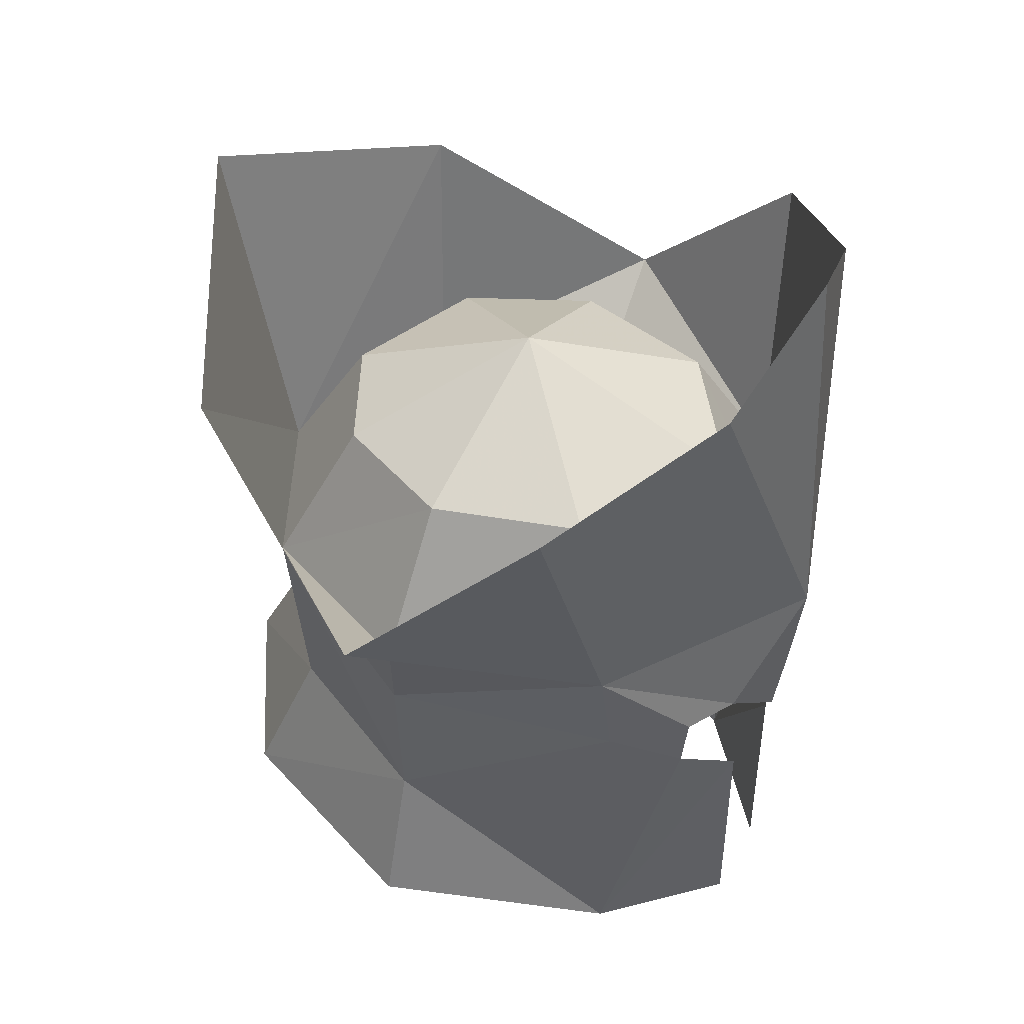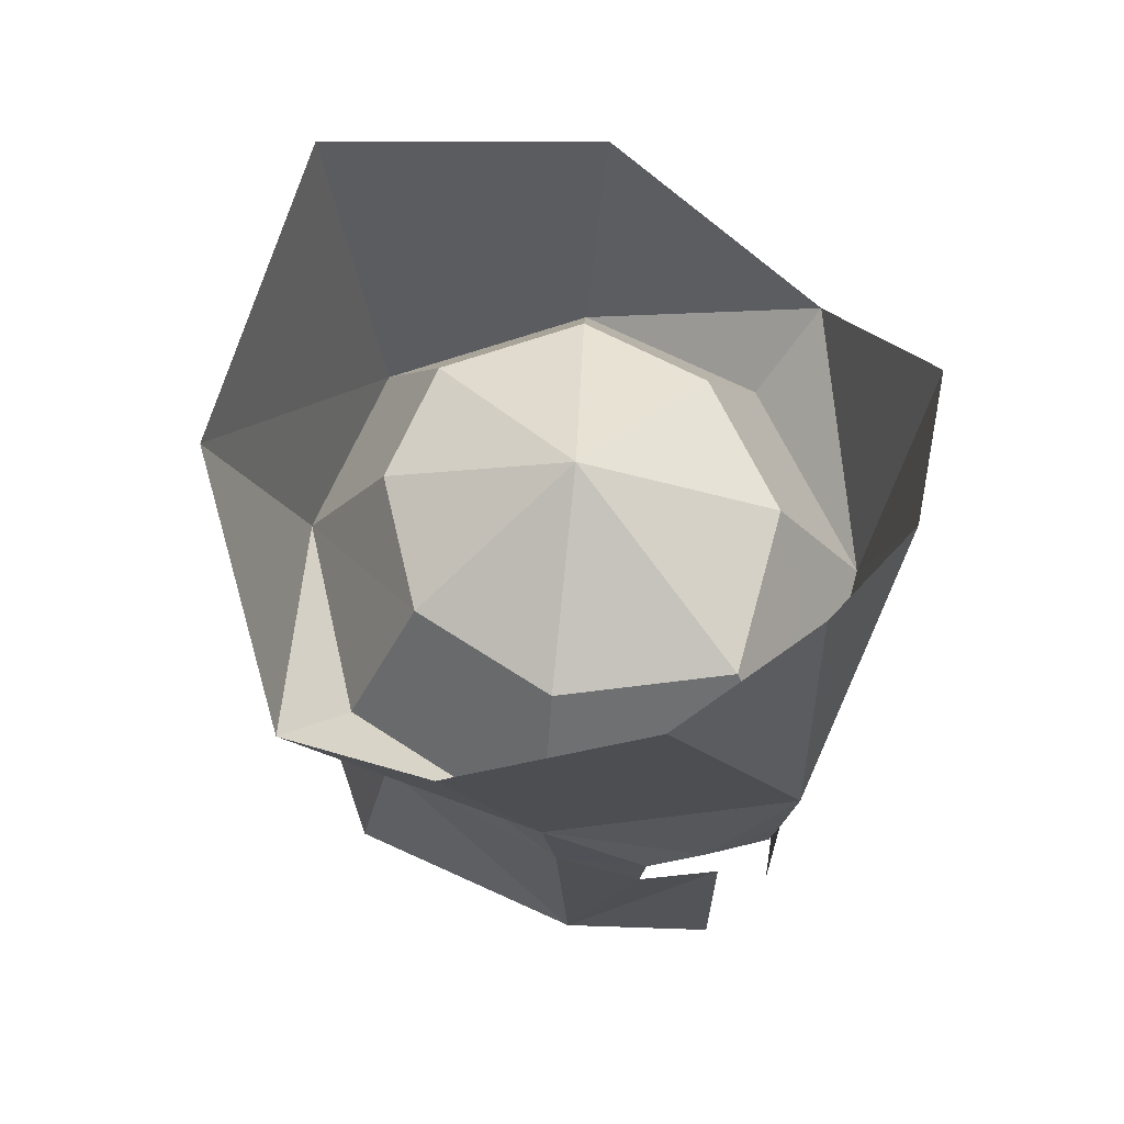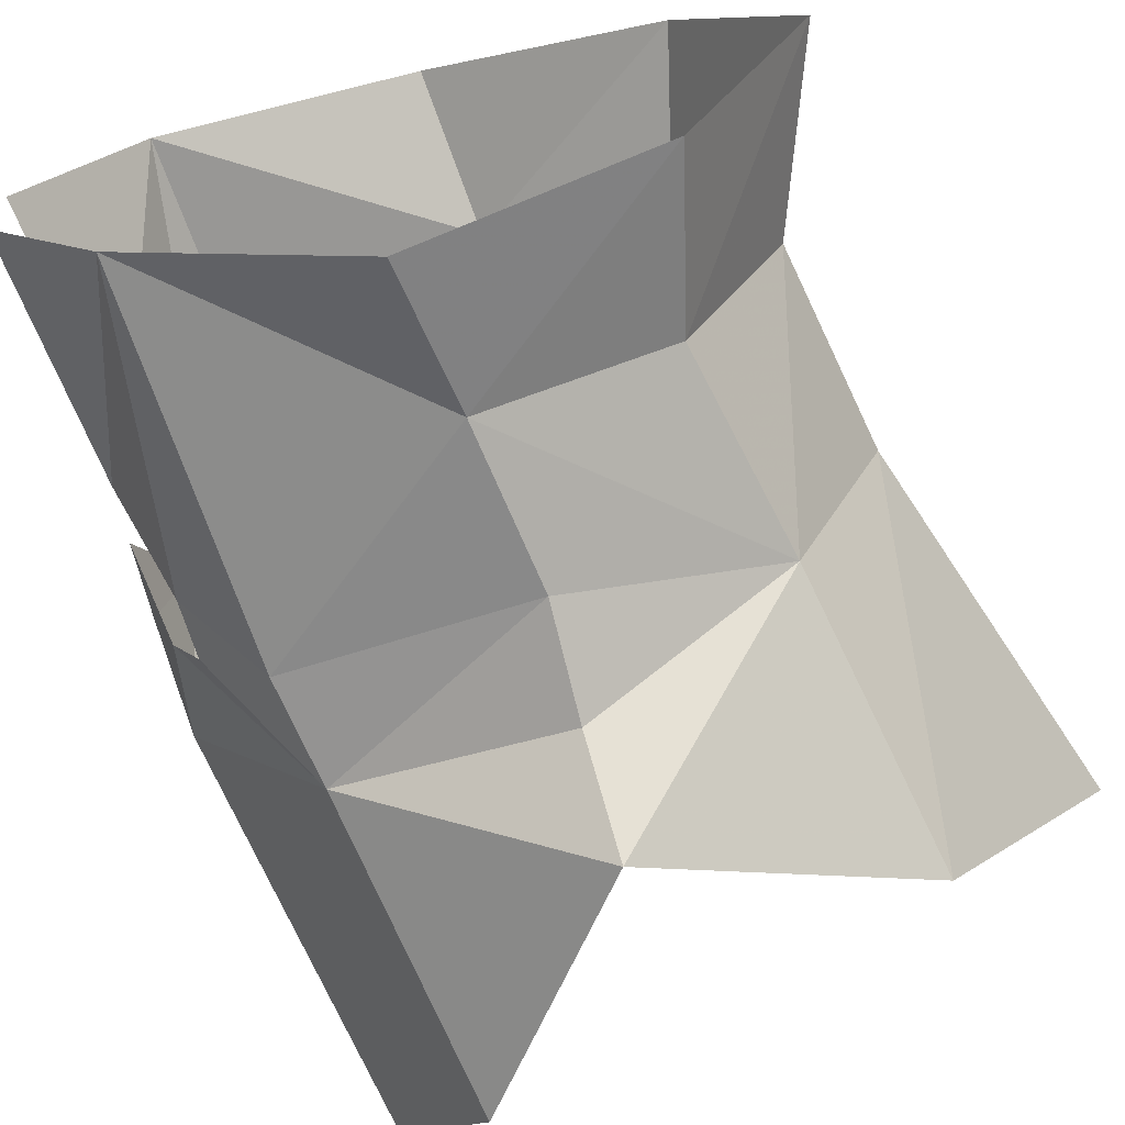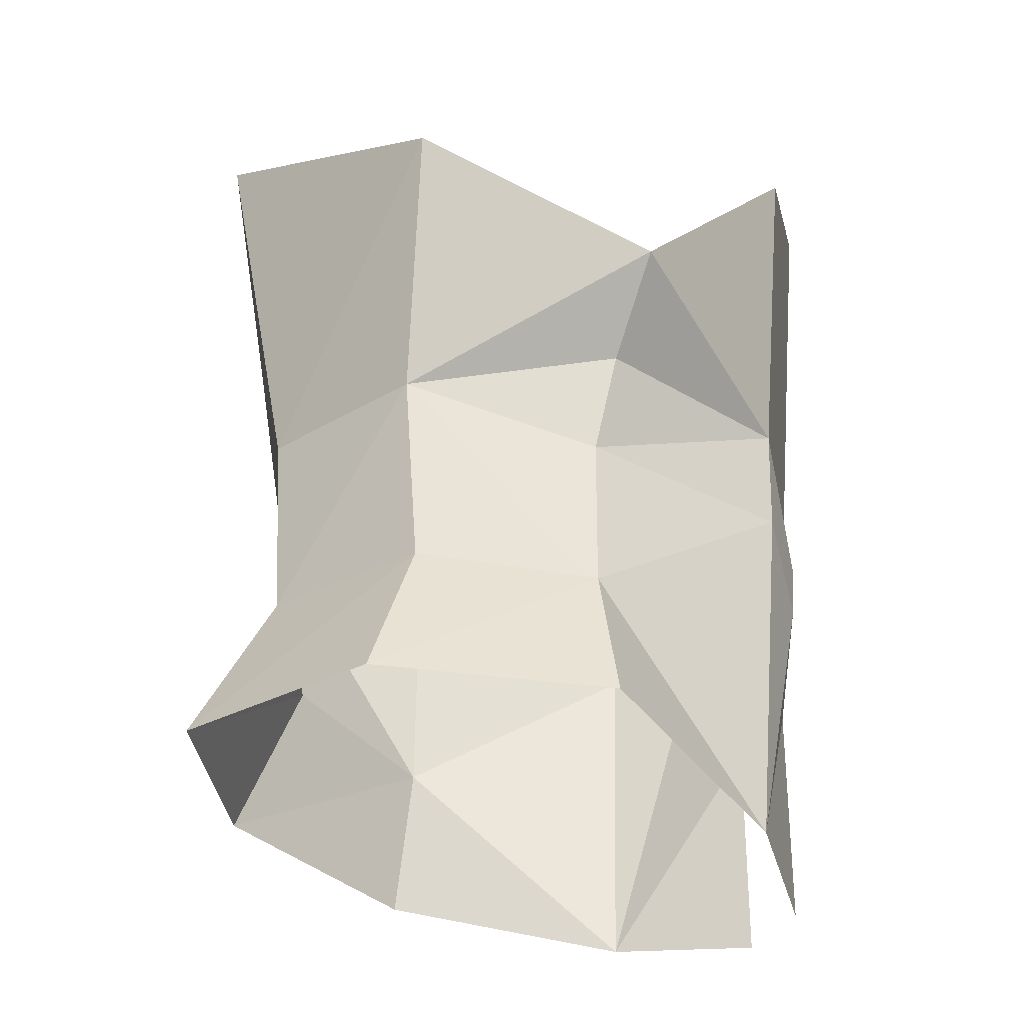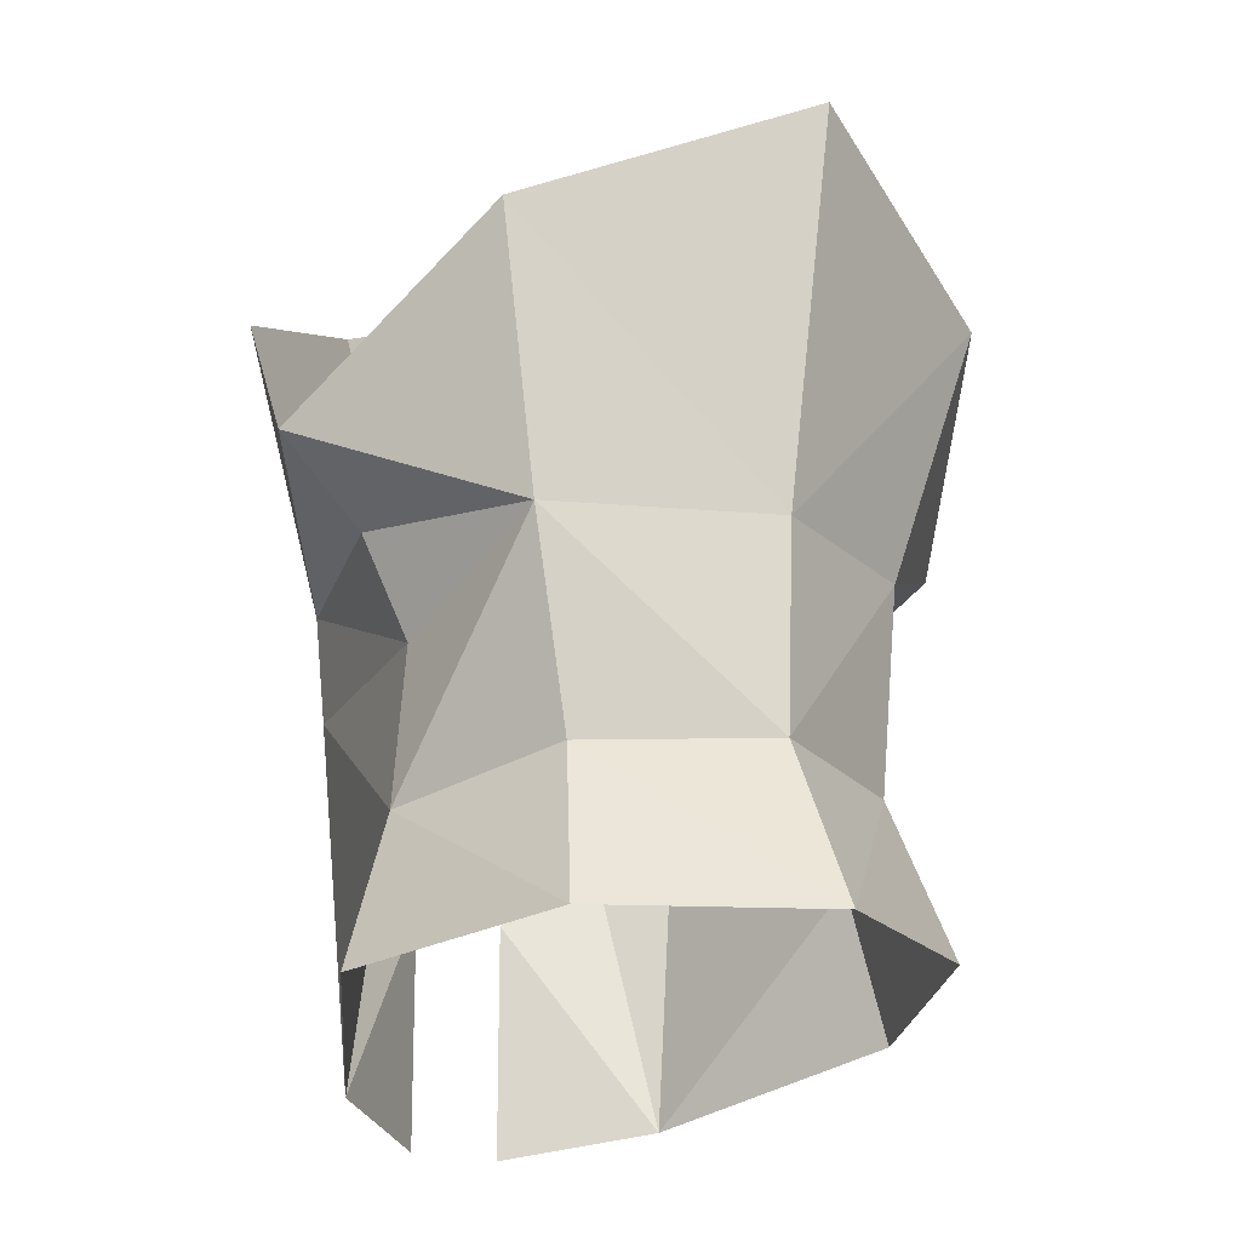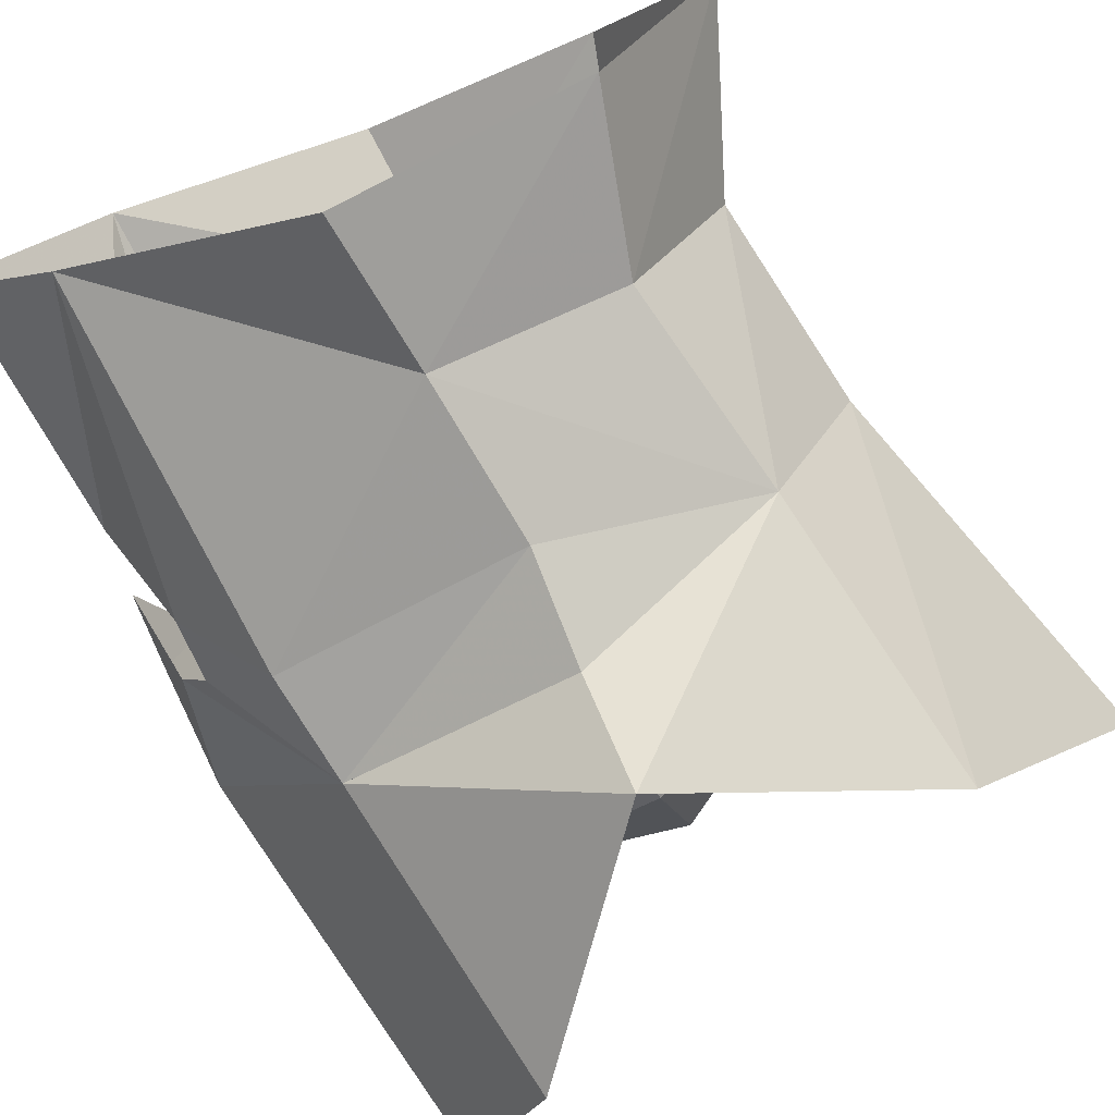
<metadata>
{"format":"obj","ext":"obj","renderer":"f3d","projection":"perspective","resolution":1024,"background":"white","views":[{"elev":44.6,"azim":27.2,"up":"+Z"},{"elev":66.2,"azim":49.1,"up":"+Z"},{"elev":-67.6,"azim":-157.9,"up":"+Y"},{"elev":-33.4,"azim":-24.6,"up":"+Z"},{"elev":-20.7,"azim":-121.4,"up":"+Z"},{"elev":-75.9,"azim":-150.0,"up":"+Y"}]}
</metadata>
<code>
g common_helmet_56110
v -0.8665 1.996 -1.151
v 1.128 1.611 0.1296
v 0.9465 1.392 -2.844
v 1.027 1.753 0.9634
v -0.8901 1.904 0.1258
v -2.588 2.106 2.958
v -0.783 2.958 1.627
v -2.393 1.711 0.7557
v -3.068 -0.000153 0.7694
v -3.667 0 3.822
v 1.779 1.223 3.891
v 0.8044 2.546 3.262
v -2.981 0 -0.8615
v -2.244 1.347 -0.9024
v -0.8812 2.345 -2.378
v -2.734 1.599 -2.209
v -3.688 0 -2.241
v -0.783 2.258 0.9569
v 1.993 0 -0.5439
v 1.845 0.6598 0.03727
v 2.077 0 0.03603
v -0.8665 -1.977 -1.151
v 1.073 -1.639 0.1296
v -0.8901 -2.037 0.1258
v 1.027 -1.753 0.9634
v -0.783 -2.258 0.9569
v -2.588 -2.106 2.958
v -2.393 -1.408 0.7557
v 1.779 -1.223 3.891
v 0.8044 -2.546 3.262
v -2.244 -1.347 -0.9024
v -2.734 -1.598 -2.209
v -0.8811 -2.343 -2.378
v -0.783 -2.958 1.627
v 1.845 -0.6598 0.03727
v 1.814 0.3909 -1.088
v 1.804 0.3878 -3.035
v 1.554 1.114 -0.4125
v -0.5796 0 2.923
v 0.5404 1.201 2.157
v -0.7073 1.55 2.153
v -2.393 1.711 0.7557
v -3.068 -0.000153 0.7694
v -2.282 -0.007279 2.06
v -1.817 1.173 2.053
v -0.783 2.258 0.9569
v 2.201 0 0.9795
v 2.035 0 4.482
v 1.35 -0.007173 2.165
v 1.6 1.096 0.03834
v 1.814 -0.3909 -1.088
v 0.9465 -1.391 -2.844
v 1.804 -0.3878 -3.035
v 1.554 -1.114 -0.4125
v -0.7073 -1.564 2.153
v 0.5404 -1.216 2.157
v -2.393 -1.408 0.7557
v -1.817 -0.978 2.053
v -0.783 -2.258 0.9569
v 1.6 -1.096 0.03834
v 1.027 1.753 0.9634
v 2.201 0 0.9795
v 1.027 -1.753 0.9634
f 1 2 3
f 4 2 5
f 6 7 8
f 9 10 6
f 6 8 9
f 11 4 12
f 8 5 1
f 13 9 8
f 8 14 13
f 1 15 16
f 16 14 1
f 17 13 14
f 14 16 17
f 7 4 18
f 19 20 21
f 22 23 24
f 25 26 24
f 27 10 9
f 9 28 27
f 25 29 30
f 31 22 28
f 13 31 28
f 28 9 13
f 32 33 22
f 22 31 32
f 17 32 31
f 31 13 17
f 34 25 30
f 21 35 19
f 28 26 34
f 36 37 3
f 38 3 2
f 36 3 38
f 39 40 41
f 42 43 44
f 44 45 42
f 42 45 41
f 41 46 42
f 47 11 48
f 39 49 40
f 38 2 50
f 4 20 50
f 26 28 24
f 51 52 53
f 52 22 33
f 54 23 52
f 51 54 52
f 39 55 56
f 57 58 44
f 44 43 57
f 57 59 55
f 55 58 57
f 47 35 21
f 39 56 49
f 54 60 23
f 23 60 25
f 47 48 29
f 47 21 20
f 18 5 8
f 25 47 29
f 11 47 4
f 34 27 28
f 7 18 8
f 15 1 3
f 1 14 8
f 1 5 2
f 22 52 23
f 22 24 28
f 25 35 47
f 47 20 4
f 60 35 25
f 50 2 4
f 7 12 4
f 34 26 25
f 5 18 4
f 24 23 25
f 46 41 40
f 40 61 46
f 44 39 45
f 45 39 41
f 62 61 40
f 40 49 62
f 63 56 55
f 55 59 63
f 58 39 44
f 55 39 58
f 63 62 49
f 49 56 63

</code>
